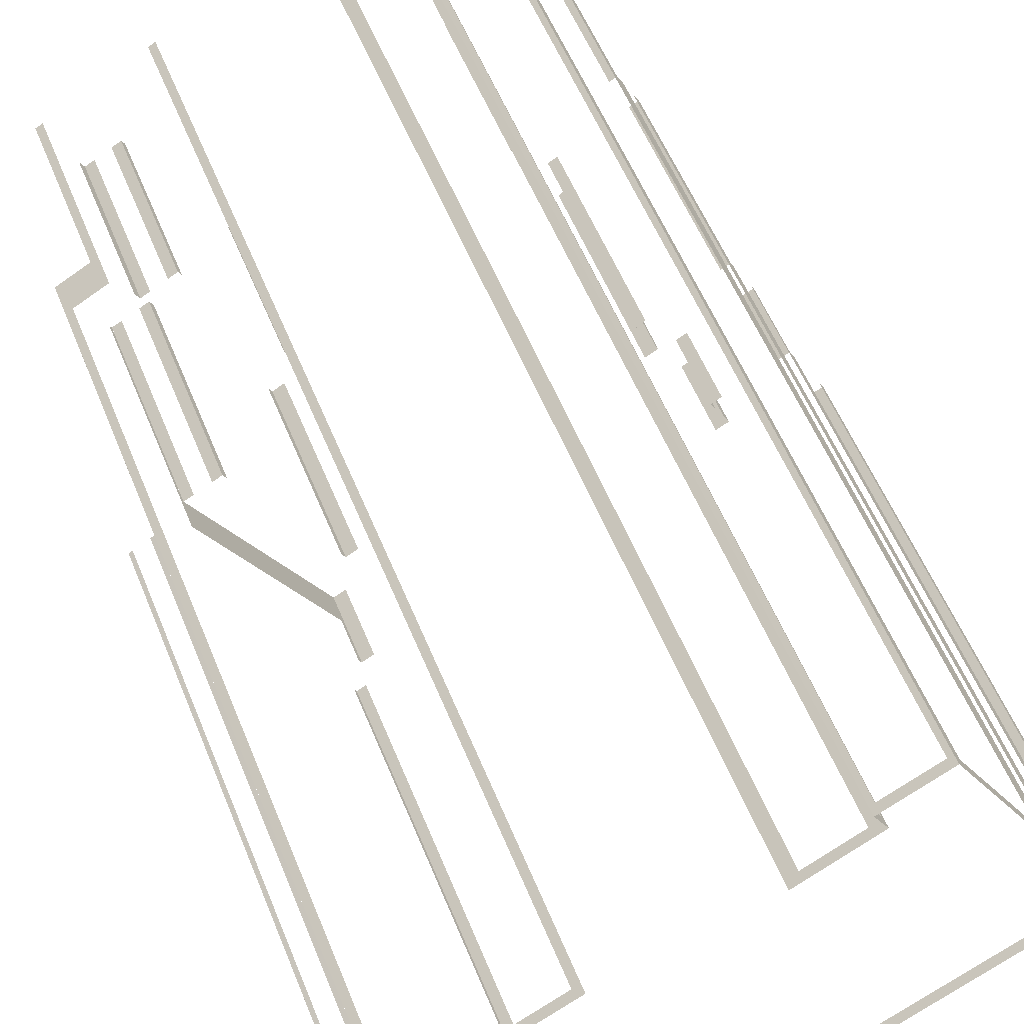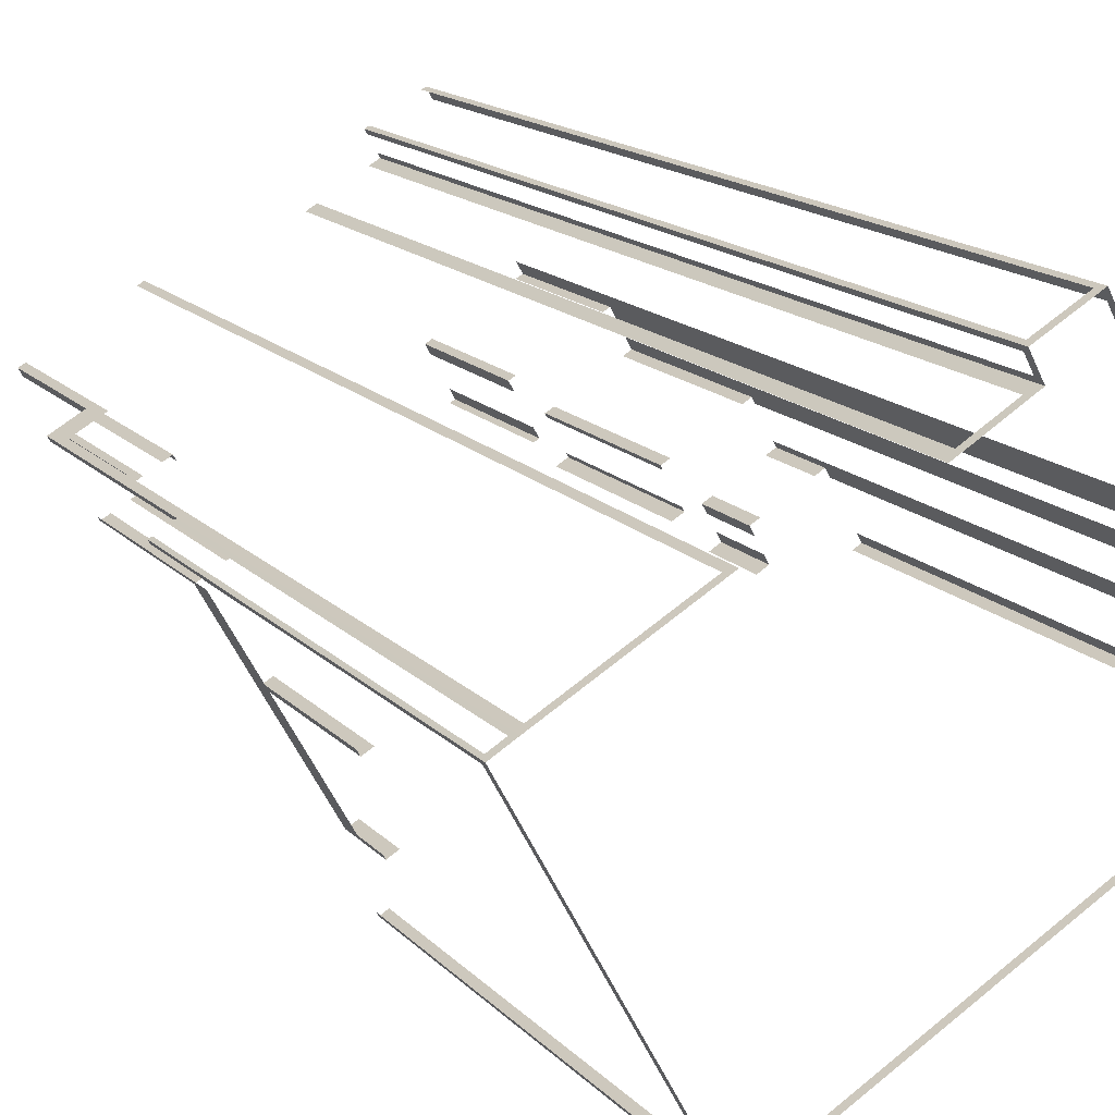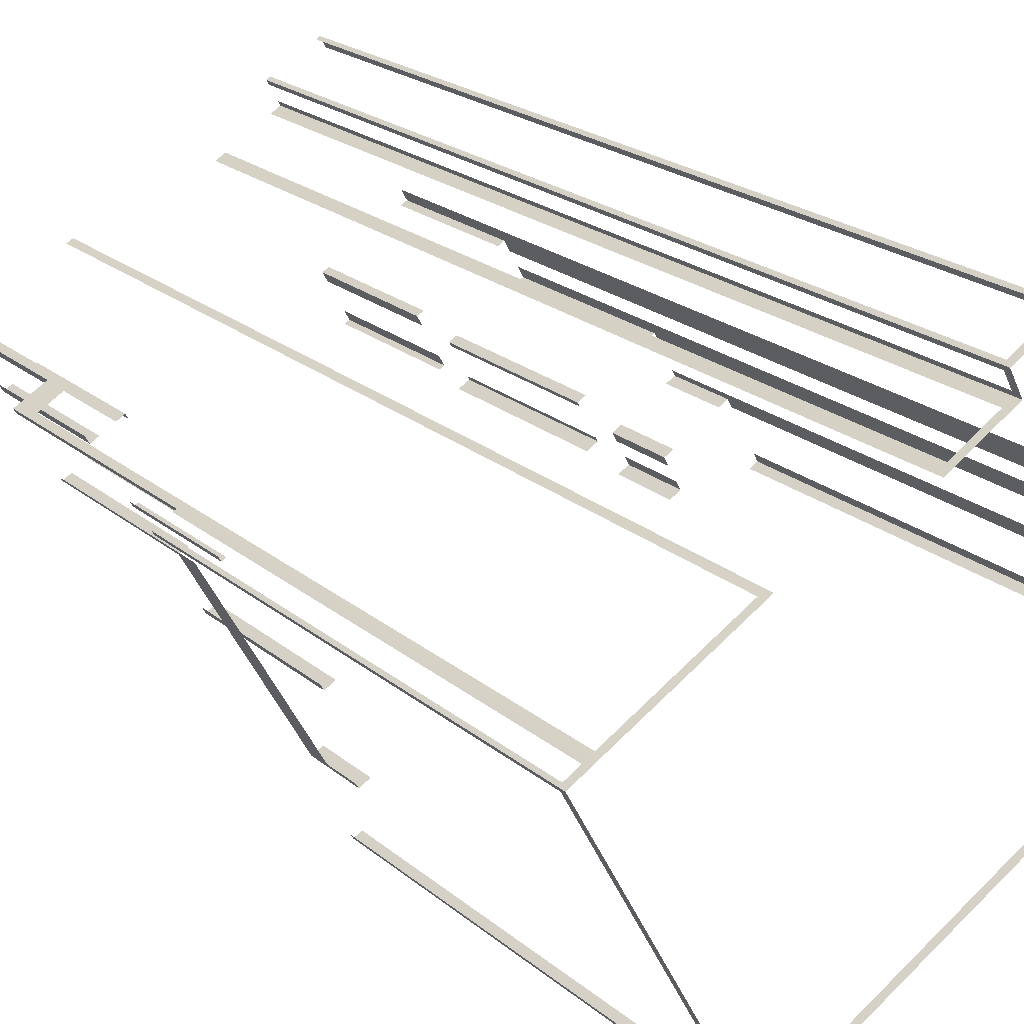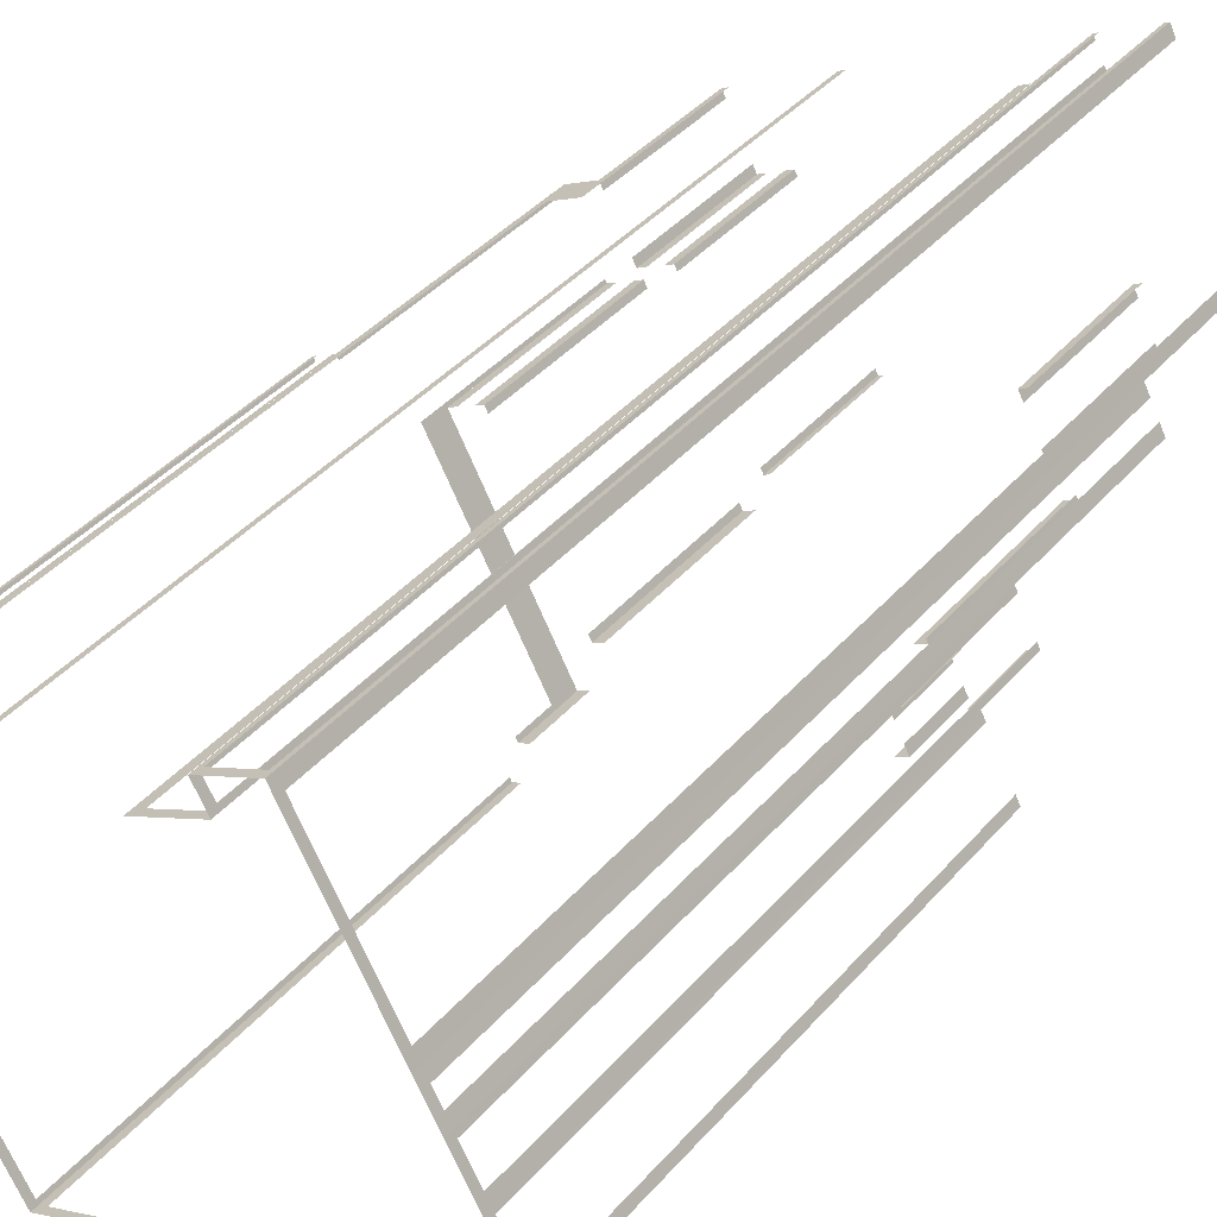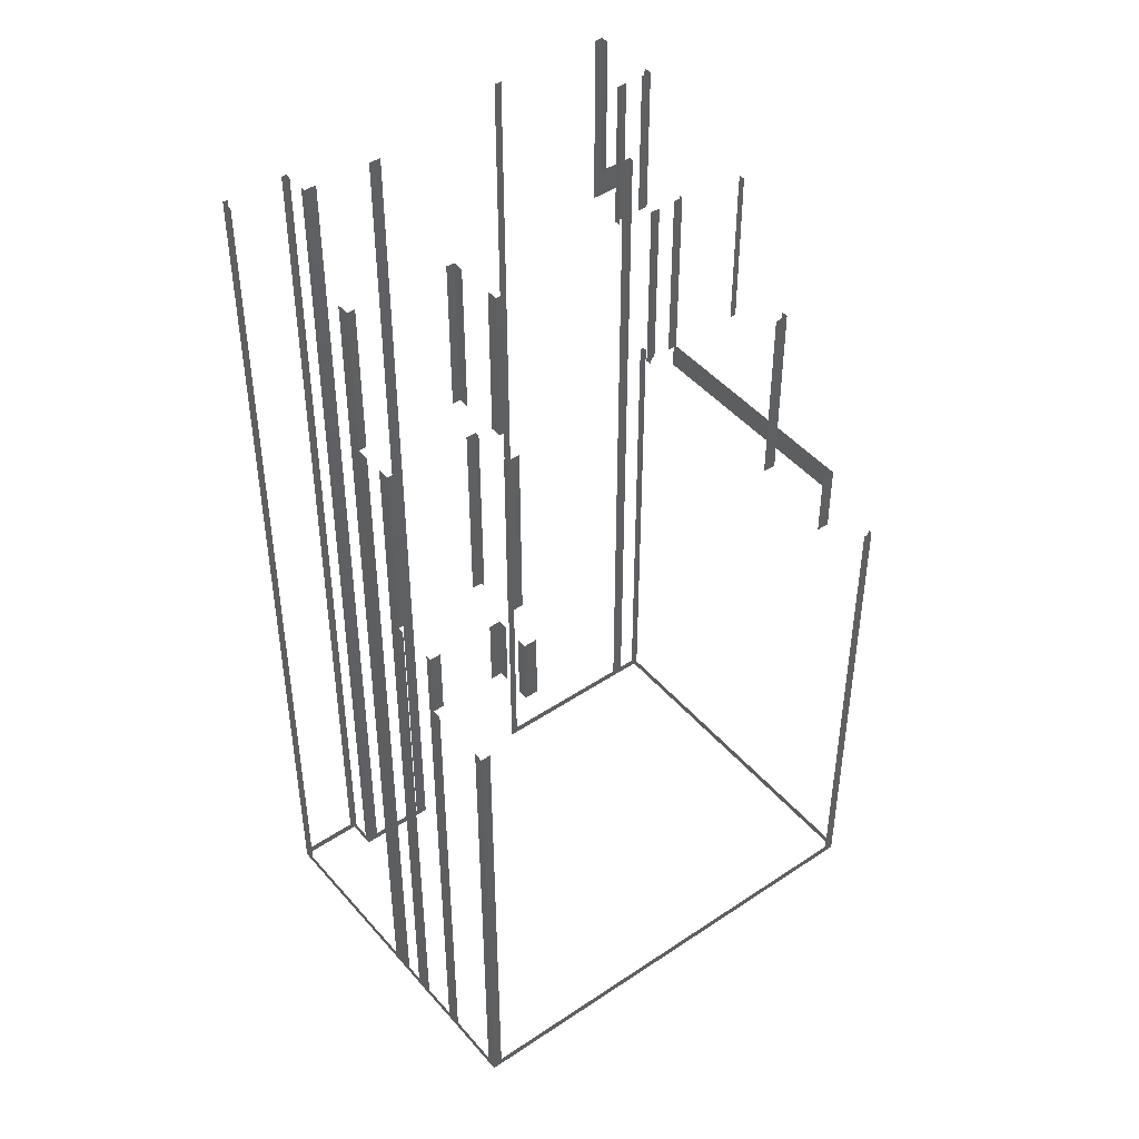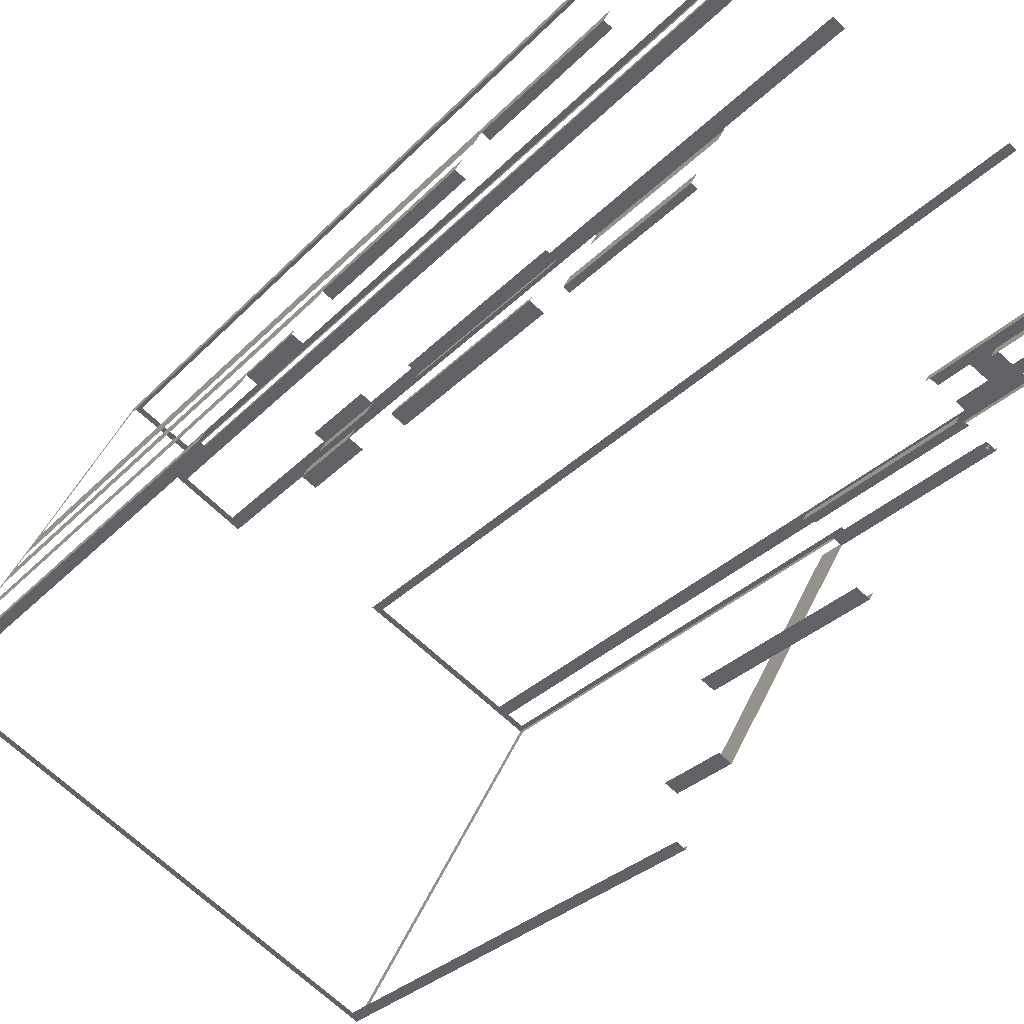
<metadata>
{"format":"obj","ext":"obj","renderer":"f3d","projection":"perspective","resolution":1024,"background":"white","views":[{"elev":56.1,"azim":158.1,"up":"+Y"},{"elev":16.7,"azim":151.3,"up":"+Y"},{"elev":22.9,"azim":143.6,"up":"+Y"},{"elev":41.6,"azim":-142.6,"up":"+Y"},{"elev":45.4,"azim":-66.3,"up":"+Z"},{"elev":-27.1,"azim":-32.1,"up":"+Y"}]}
</metadata>
<code>
o geometryt000010000010000110010110000110000110100000010110st84
v 1240 -161.3 188.2
v 1239 -162 230.6
v 1240 -161.3 230.6
v 1242 -157.2 188.2
v 1239 -162 187.6
v 1242 -157.2 230.6
v 1242 -156.5 230.6
v 1242 -156.5 187.6
v 1275 -181.1 188.2
v 1275 -181.5 230.6
v 1275 -181.1 230.6
v 1239 -162 187.6
v 1240 -162.4 188.2
v 1275 -181.5 187.6
v 1240 -162.4 230.6
v 1239 -162 230.6
v 1243 -156 236.6
v 1243 -156 188.2
v 1242 -156.5 230.6
v 1242 -156.5 236.6
v 1244 -152.7 187.6
v 1244 -153.2 188.2
v 1242 -156.5 187.6
v 1244 -153.2 236.6
v 1244 -152.7 236.6
v 1242 -156.5 236.6
v 1242 -156.5 230.6
v 1243 -156.9 230.6
v 1243 -156.9 236.6
v 1247 -159.2 236.6
v 1247 -159.2 230.6
v 1247 -159.2 230.6
v 1248 -159.6 230.6
v 1248 -159.6 236.6
v 1245 -151.8 252.6
v 1245 -151.8 188.2
v 1244 -152.7 236.6
v 1244 -152.7 252.6
v 1246 -149.5 187.6
v 1246 -150.4 188.2
v 1244 -152.7 187.6
v 1246 -150.4 252.6
v 1246 -149.5 252.6
v 1244 -152.7 252.6
v 1244 -152.7 236.6
v 1245 -153.1 236.6
v 1245 -153.1 252.6
v 1251 -156.1 252.6
v 1251 -156.1 236.6
v 1251 -156.5 236.6
v 1251 -156.5 252.6
v 1247 -148.5 265.6
v 1247 -148.5 188.2
v 1246 -149.5 252.6
v 1246 -149.5 265.6
v 1253 -136.1 188.2
v 1246 -149.5 187.6
v 1253 -136.1 265.6
v 1254 -135.1 265.6
v 1254 -135.1 187.6
v 1246 -149.5 265.6
v 1246 -149.5 252.6
v 1247 -149.8 252.6
v 1247 -149.8 265.6
v 1254 -153.6 265.6
v 1254 -153.6 252.6
v 1254 -153.9 252.6
v 1254 -153.9 265.6
v 1247 -162.5 236.6
v 1247 -162.5 230.6
v 1248 -163 230.6
v 1248 -163 236.6
v 1274 -177.3 236.6
v 1274 -177.3 230.6
v 1275 -177.8 230.6
v 1275 -177.8 236.6
v 1247 -161.7 236.6
v 1247 -161.7 230.6
v 1247 -162.1 230.6
v 1247 -162.5 230.6
v 1247 -162.5 236.6
v 1248 -159.6 236.6
v 1248 -159.6 230.6
v 1248 -160.4 230.6
v 1248 -160.4 236.6
v 1250 -159.6 252.6
v 1250 -159.6 236.6
v 1249 -160 236.6
v 1249 -160 252.6
v 1251 -156.5 252.6
v 1251 -156.5 236.6
v 1251 -156.9 236.6
v 1251 -156.9 252.6
v 1249 -160 252.6
v 1249 -160 236.6
v 1250 -160.5 236.6
v 1250 -160.5 252.6
v 1273 -172.5 252.6
v 1273 -172.5 236.6
v 1274 -173 236.6
v 1274 -173 252.6
v 1252 -157.5 265.6
v 1252 -157.5 252.6
v 1252 -157.6 252.6
v 1252 -158.3 252.6
v 1252 -158.3 265.6
v 1254 -153.9 265.6
v 1254 -153.9 252.6
v 1254 -154.7 252.6
v 1254 -154.7 265.6
v 1252 -158.3 265.6
v 1252 -158.3 252.6
v 1252 -158.5 252.6
v 1252 -158.5 265.6
v 1272 -169 265.6
v 1272 -169 252.6
v 1272 -169.3 252.6
v 1272 -169.3 265.6
v 1254 -135.3 188.2
v 1254 -135.1 265.6
v 1254 -135.3 265.6
v 1258 -137.6 188.2
v 1254 -135.1 187.6
v 1258 -137.6 265.6
v 1259 -137.8 265.6
v 1259 -137.8 187.6
v 1259 -138.2 188.2
v 1259 -137.8 265.6
v 1259 -138.2 265.6
v 1258 -140 187.6
v 1258 -139.6 188.2
v 1259 -137.8 187.6
v 1258 -139.6 265.6
v 1258 -140 265.6
v 1258 -140.5 188.2
v 1258 -140 265.6
v 1258 -140.5 265.6
v 1263 -143.3 187.6
v 1263 -142.8 188.2
v 1258 -140 187.6
v 1263 -142.8 265.6
v 1263 -143.3 265.6
v 1272 -169.3 265.6
v 1272 -169.3 252.6
v 1272 -168.8 252.6
v 1272 -168.8 265.6
v 1279 -156.4 265.6
v 1279 -156.4 252.6
v 1279 -156 252.6
v 1279 -156 265.6
v 1274 -173 252.6
v 1274 -173 236.6
v 1274 -172.5 236.6
v 1274 -172.5 252.6
v 1281 -158.7 252.6
v 1281 -158.7 236.6
v 1282 -158.2 236.6
v 1282 -158.2 252.6
v 1275 -177.8 230.6
v 1275 -177.4 230.6
v 1275 -177.4 234.2
v 1275 -177.8 236.6
v 1285 -159.5 234.2
v 1285 -159.8 236.6
v 1285 -159.5 252.6
v 1285 -159.8 252.6
v 1288 -154 252.6
v 1288 -154 230.6
v 1288 -153.6 230.6
v 1288 -153.6 252.6
v 1290 -155 188.2
v 1290 -154.7 230.6
v 1290 -155 230.6
v 1275 -181.5 187.6
v 1275 -181.2 188.2
v 1290 -154.7 187.6
v 1275 -181.2 230.6
v 1275 -181.5 230.6
v 1276 -147.3 265.6
v 1276 -147.3 188.2
v 1276 -147 265.6
v 1287 -153.3 188.2
v 1285 -152.1 187.6
v 1276 -147 187.6
v 1287 -153.3 250.1
v 1288 -153.6 230.6
v 1288 -153.6 187.6
v 1285 -151.8 250.1
v 1285 -152.1 252.6
v 1288 -153.6 252.6
v 1285 -151.8 265.6
v 1285 -152.1 265.6
v 1279 -156 265.6
v 1279 -156 252.6
v 1280 -156.4 252.6
v 1280 -156.4 265.6
v 1281 -157.1 265.6
v 1281 -157.1 252.6
v 1282 -157.3 252.6
v 1282 -157.6 252.6
v 1282 -157.6 265.6
v 1282 -158.2 252.6
v 1282 -158.2 236.6
v 1282 -158.6 236.6
v 1282 -158.6 252.6
v 1284 -159.4 252.6
v 1284 -159.4 236.6
v 1284 -159.4 236.6
v 1285 -159.8 236.6
v 1285 -159.8 252.6
v 1282 -157.6 265.6
v 1282 -157.6 252.6
v 1283 -156.9 252.6
v 1283 -156.9 265.6
v 1285 -152.8 265.6
v 1285 -152.8 252.6
v 1285 -152.1 252.6
v 1285 -152.1 265.6
v 1288 -153.8 188.2
v 1288 -153.6 230.6
v 1288 -153.8 230.6
v 1290 -154.7 187.6
v 1290 -154.5 188.2
v 1288 -153.6 187.6
v 1290 -154.5 230.6
v 1290 -154.7 230.6
f 1 2 3
f 4 5 1
f 2 1 5
f 6 7 4
f 7 8 4
f 8 5 4
f 9 10 11
f 12 9 13
f 12 14 9
f 10 9 14
f 15 16 13
f 16 12 13
f 17 18 19
f 19 20 17
f 21 18 22
f 21 23 18
f 19 18 23
f 22 24 25
f 25 21 22
f 26 27 28
f 26 28 29
f 30 31 32
f 32 33 34
f 35 36 37
f 37 38 35
f 39 36 40
f 39 41 36
f 37 36 41
f 40 42 43
f 40 43 39
f 44 45 46
f 44 46 47
f 48 49 50
f 48 50 51
f 52 53 54
f 54 55 52
f 56 57 53
f 54 53 57
f 56 58 59
f 59 60 56
f 60 57 56
f 61 62 63
f 61 63 64
f 65 66 67
f 65 67 68
f 69 70 71
f 69 71 72
f 73 74 75
f 73 75 76
f 77 78 79
f 79 80 81
f 77 79 81
f 82 83 84
f 82 84 85
f 86 87 88
f 86 88 89
f 90 91 92
f 90 92 93
f 94 95 96
f 94 96 97
f 102 103 104
f 104 105 106
f 102 104 106
f 107 108 109
f 107 109 110
f 111 112 113
f 111 113 114
f 115 116 117
f 115 117 118
f 119 120 121
f 122 123 119
f 120 119 123
f 124 125 122
f 125 126 122
f 126 123 122
f 127 128 129
f 130 127 131
f 130 132 127
f 128 127 132
f 133 134 131
f 135 136 137
f 138 135 139
f 138 140 135
f 136 135 140
f 141 142 139
f 142 138 139
f 143 144 145
f 143 145 146
f 147 148 149
f 147 149 150
f 151 152 153
f 151 153 154
f 155 156 157
f 155 157 158
f 159 160 161
f 162 159 161
f 163 164 161
f 164 162 161
f 163 165 164
f 164 165 166
f 167 168 169
f 167 169 170
f 171 172 173
f 174 171 175
f 174 176 171
f 178 174 175
f 179 180 181
f 182 183 180
f 183 184 180
f 181 180 184
f 182 185 186
f 186 187 182
f 187 183 182
f 188 189 185
f 189 190 185
f 185 190 186
f 188 191 189
f 189 191 192
f 193 194 195
f 193 195 196
f 197 198 199
f 199 200 201
f 197 199 201
f 202 203 204
f 202 204 205
f 208 209 210
f 206 208 210
f 211 212 213
f 211 213 214
f 215 216 217
f 215 217 218
f 219 220 221
f 222 219 223
f 222 224 219
f 220 219 224
f 225 226 223
f 226 222 223
f 30 32 34
f 98 99 100
f 98 100 101
f 134 130 131
f 172 171 176
f 177 178 175
f 206 207 208

</code>
